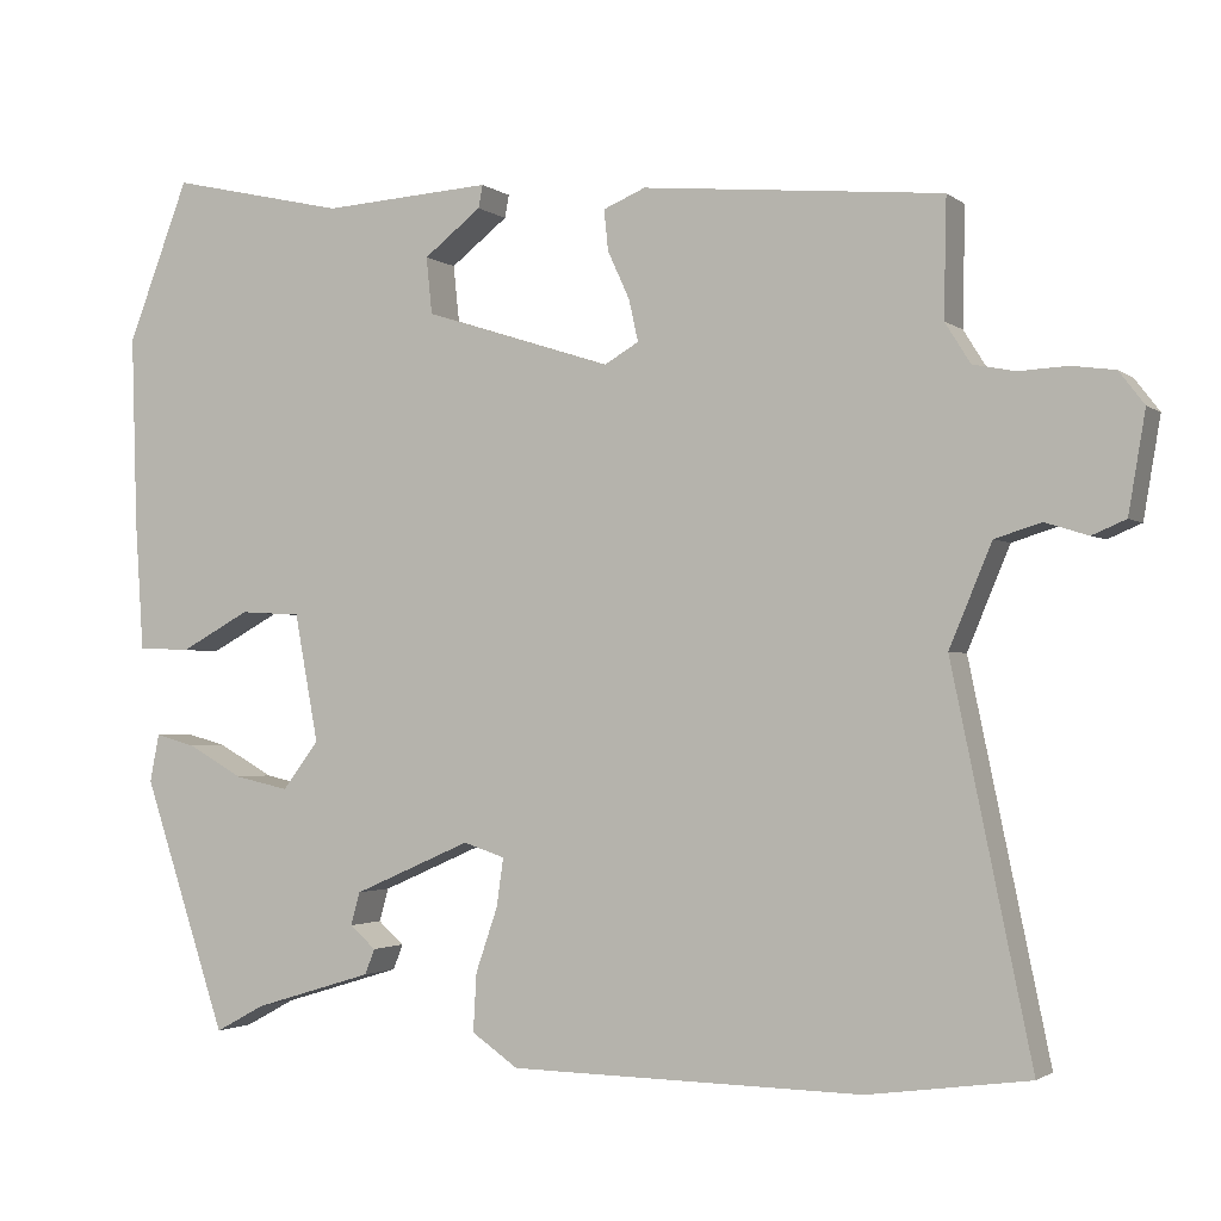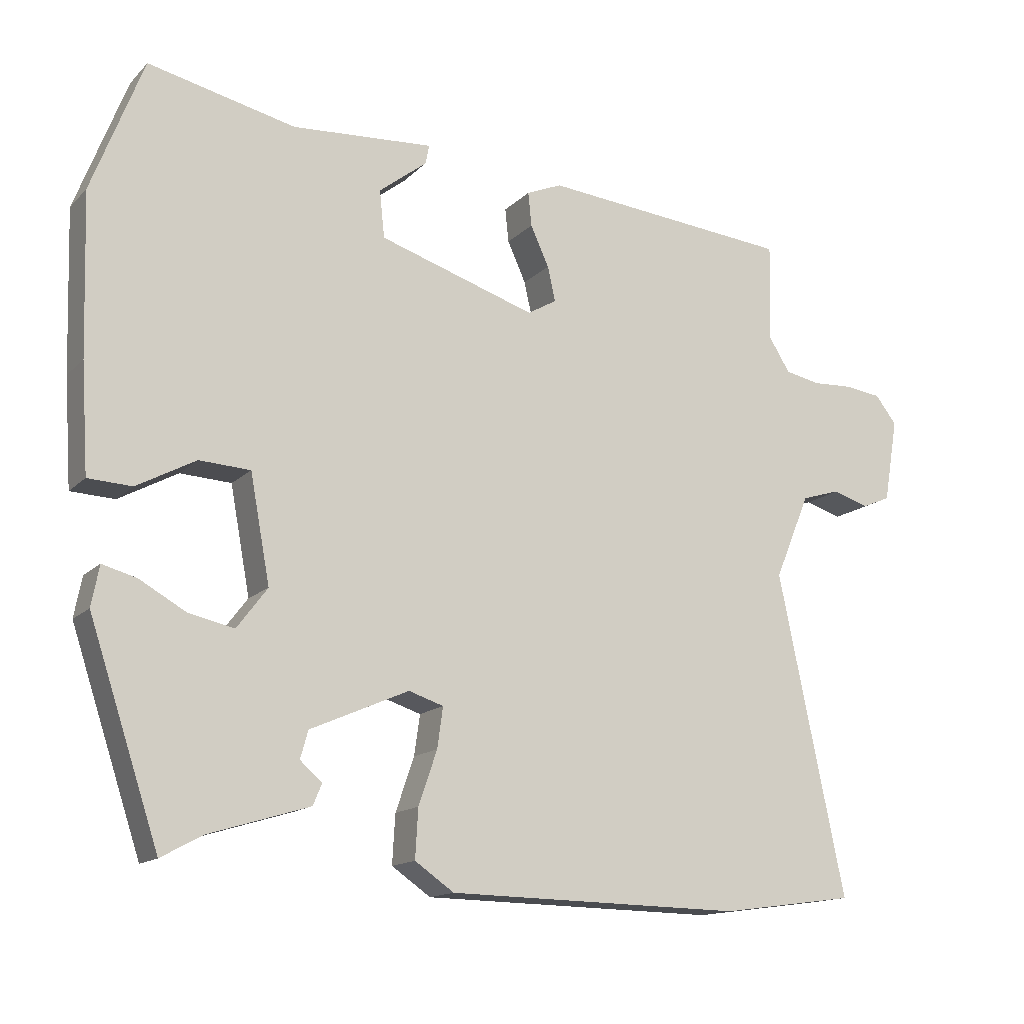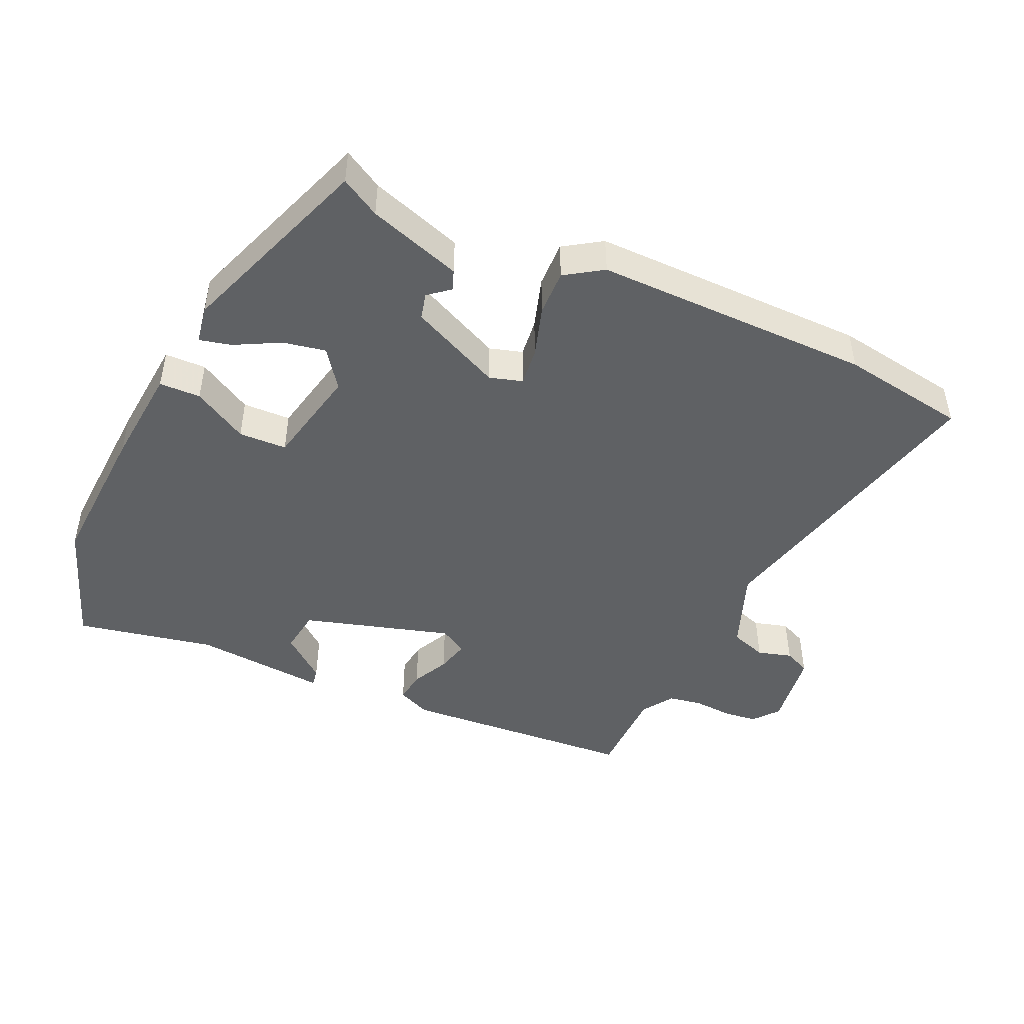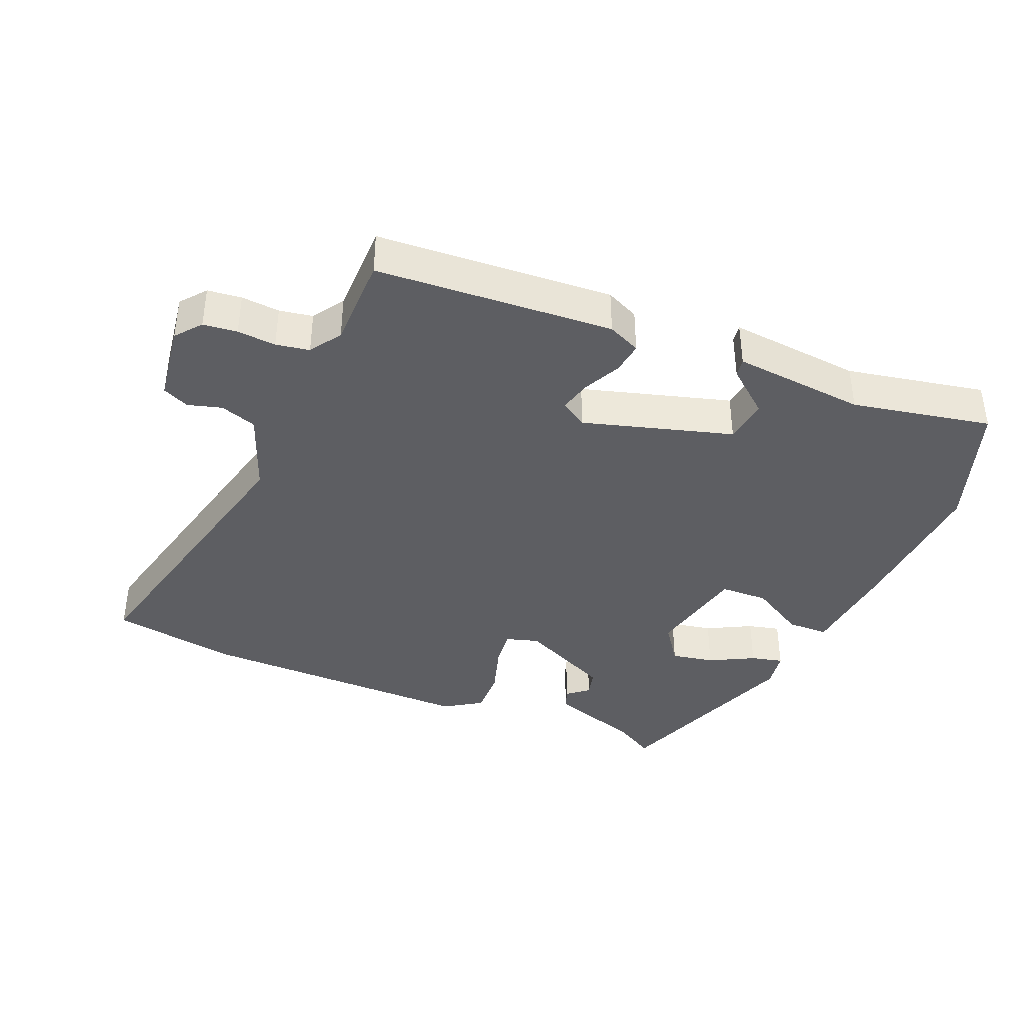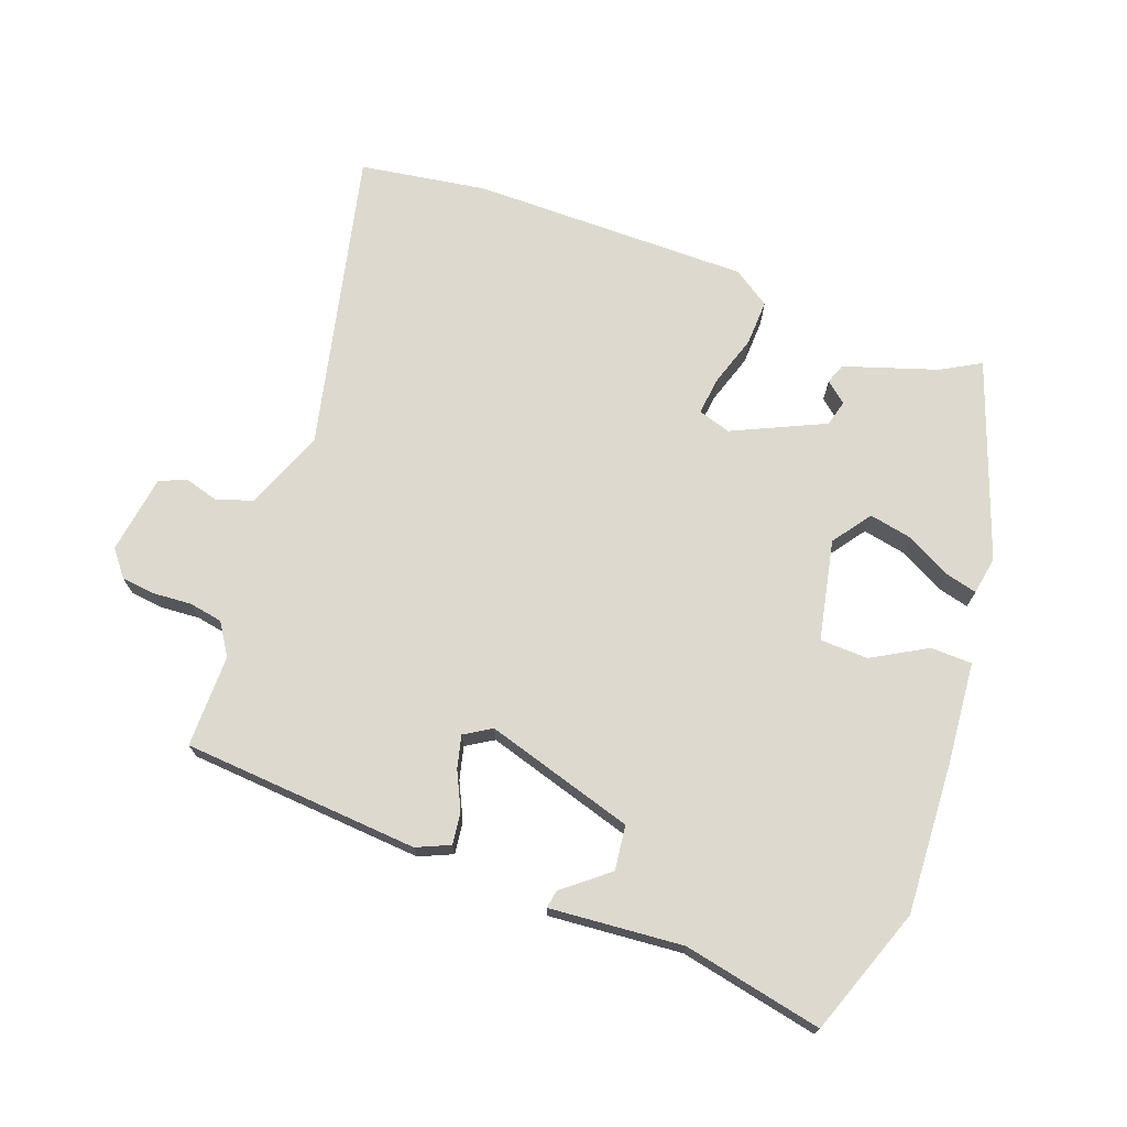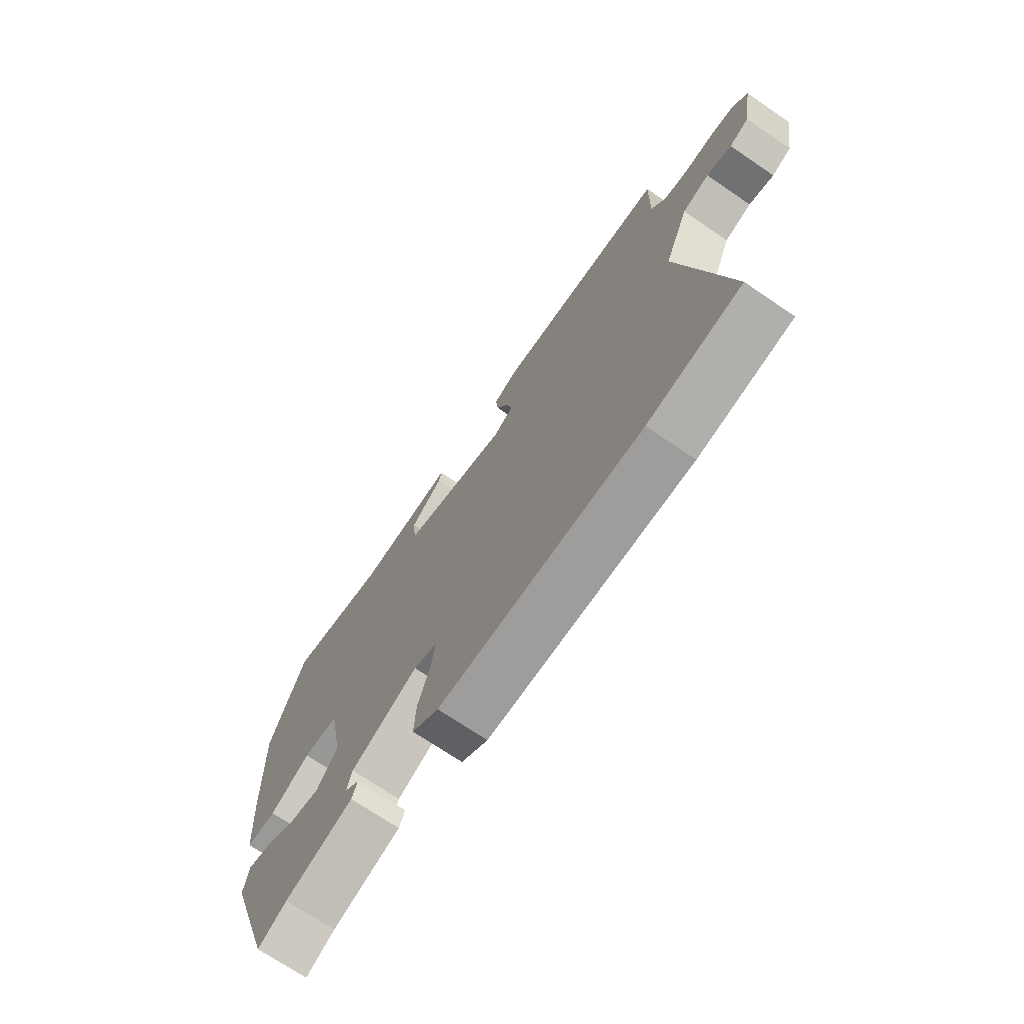
<metadata>
{"format":"obj","ext":"obj","renderer":"f3d","projection":"perspective","resolution":1024,"background":"white","views":[{"elev":-2.0,"azim":-156.1,"up":"+Z"},{"elev":-14.6,"azim":152.4,"up":"+Z"},{"elev":-46.3,"azim":154.1,"up":"+Y"},{"elev":-39.3,"azim":-24.3,"up":"+Y"},{"elev":71.6,"azim":19.1,"up":"+Y"},{"elev":-71.3,"azim":-124.2,"up":"+Z"}]}
</metadata>
<code>
v 0.426 0.07 -0.484
v 0.367 0.07 -0.452
v 0.226 0.07 -0.409
v 0.214 0.07 -0.379
v 0.245 0.07 -0.352
v 0.234 0.07 -0.313
v 0.095 0.07 -0.252
v 0.046 0.07 -0.268
v 0.054 0.07 -0.325
v 0.08 0.07 -0.401
v 0.084 0.07 -0.47
v 0.029 0.07 -0.508
v -0.389 0.07 -0.515
v -0.58 0.07 -0.489
v -0.486 0.07 -0.036
v -0.536 0.07 0.084
v -0.591 0.07 0.101
v -0.642 0.07 0.085
v -0.682 0.07 0.102
v -0.702 0.07 0.22
v -0.672 0.07 0.259
v -0.621 0.07 0.266
v -0.563 0.07 0.263
v -0.513 0.07 0.273
v -0.483 0.07 0.321
v -0.486 0.07 0.46
v -0.131 0.07 0.493
v -0.081 0.07 0.472
v -0.086 0.07 0.424
v -0.112 0.07 0.367
v -0.123 0.07 0.318
v -0.082 0.07 0.294
v 0.14 0.07 0.365
v 0.147 0.07 0.432
v 0.079 0.07 0.485
v 0.074 0.07 0.512
v 0.274 0.07 0.499
v 0.482 0.07 0.546
v 0.555 0.07 0.356
v 0.548 0.07 0.129
v 0.538 0.07 -0.023
v 0.476 0.07 -0.026
v 0.393 0.07 0.019
v 0.321 0.07 0.015
v 0.293 0.07 -0.136
v 0.336 0.07 -0.193
v 0.4 0.07 -0.179
v 0.466 0.07 -0.142
v 0.514 0.07 -0.129
v 0.525 0.07 -0.186
v 0.426 0 -0.484
v 0.367 0 -0.452
v 0.226 0 -0.409
v 0.214 0 -0.379
v 0.245 0 -0.352
v 0.234 0 -0.313
v 0.095 0 -0.252
v 0.046 0 -0.268
v 0.054 0 -0.325
v 0.08 0 -0.401
v 0.084 0 -0.47
v 0.029 0 -0.508
v -0.389 0 -0.515
v -0.58 0 -0.489
v -0.486 0 -0.036
v -0.536 0 0.084
v -0.591 0 0.101
v -0.642 0 0.085
v -0.682 0 0.102
v -0.702 0 0.22
v -0.672 0 0.259
v -0.621 0 0.266
v -0.563 0 0.263
v -0.513 0 0.273
v -0.483 0 0.321
v -0.486 0 0.46
v -0.131 0 0.493
v -0.081 0 0.472
v -0.086 0 0.424
v -0.112 0 0.367
v -0.123 0 0.318
v -0.082 0 0.294
v 0.14 0 0.365
v 0.147 0 0.432
v 0.079 0 0.485
v 0.074 0 0.512
v 0.274 0 0.499
v 0.482 0 0.546
v 0.555 0 0.356
v 0.548 0 0.129
v 0.538 0 -0.023
v 0.476 0 -0.026
v 0.393 0 0.019
v 0.321 0 0.015
v 0.293 0 -0.136
v 0.336 0 -0.193
v 0.4 0 -0.179
v 0.466 0 -0.142
v 0.514 0 -0.129
v 0.525 0 -0.186
f 50 1 2
f 49 50 2
f 48 49 2
f 47 48 2
f 46 47 2 3
f 41 42 43
f 40 41 43
f 39 40 43
f 38 39 43
f 37 38 43
f 37 43 44
f 34 35 36 37
f 37 44 45
f 34 37 45
f 33 34 45
f 28 29 30
f 27 28 30
f 26 27 30
f 25 26 30
f 24 25 30 31
f 23 24 31 32
f 21 22 23
f 20 21 23
f 19 20 23
f 18 19 23
f 17 18 23
f 16 17 23 32
f 13 14 15
f 12 13 15
f 11 12 15
f 10 11 15
f 9 10 15
f 15 16 32
f 9 15 32
f 8 9 32
f 3 4 5
f 46 3 5
f 45 46 5 6
f 32 33 45
f 8 32 45
f 7 8 45
f 6 7 45
f 52 51 100
f 52 100 99
f 52 99 98
f 52 98 97
f 53 52 97 96
f 93 92 91
f 93 91 90
f 93 90 89
f 93 89 88
f 93 88 87
f 94 93 87
f 87 86 85 84
f 95 94 87
f 95 87 84
f 95 84 83
f 80 79 78
f 80 78 77
f 80 77 76
f 80 76 75
f 81 80 75 74
f 82 81 74 73
f 73 72 71
f 73 71 70
f 73 70 69
f 73 69 68
f 73 68 67
f 82 73 67 66
f 65 64 63
f 65 63 62
f 65 62 61
f 65 61 60
f 65 60 59
f 82 66 65
f 82 65 59
f 82 59 58
f 55 54 53
f 55 53 96
f 56 55 96 95
f 95 83 82
f 95 82 58
f 95 58 57
f 95 57 56
f 1 51 52 2
f 2 52 53 3
f 3 53 54 4
f 4 54 55 5
f 5 55 56 6
f 6 56 57 7
f 7 57 58 8
f 8 58 59 9
f 9 59 60 10
f 10 60 61 11
f 11 61 62 12
f 12 62 63 13
f 13 63 64 14
f 14 64 65 15
f 15 65 66 16
f 16 66 67 17
f 17 67 68 18
f 18 68 69 19
f 19 69 70 20
f 20 70 71 21
f 21 71 72 22
f 22 72 73 23
f 23 73 74 24
f 24 74 75 25
f 25 75 76 26
f 26 76 77 27
f 27 77 78 28
f 28 78 79 29
f 29 79 80 30
f 30 80 81 31
f 31 81 82 32
f 32 82 83 33
f 33 83 84 34
f 34 84 85 35
f 35 85 86 36
f 36 86 87 37
f 37 87 88 38
f 38 88 89 39
f 39 89 90 40
f 40 90 91 41
f 41 91 92 42
f 42 92 93 43
f 43 93 94 44
f 44 94 95 45
f 45 95 96 46
f 46 96 97 47
f 47 97 98 48
f 48 98 99 49
f 49 99 100 50
f 50 100 51 1

</code>
